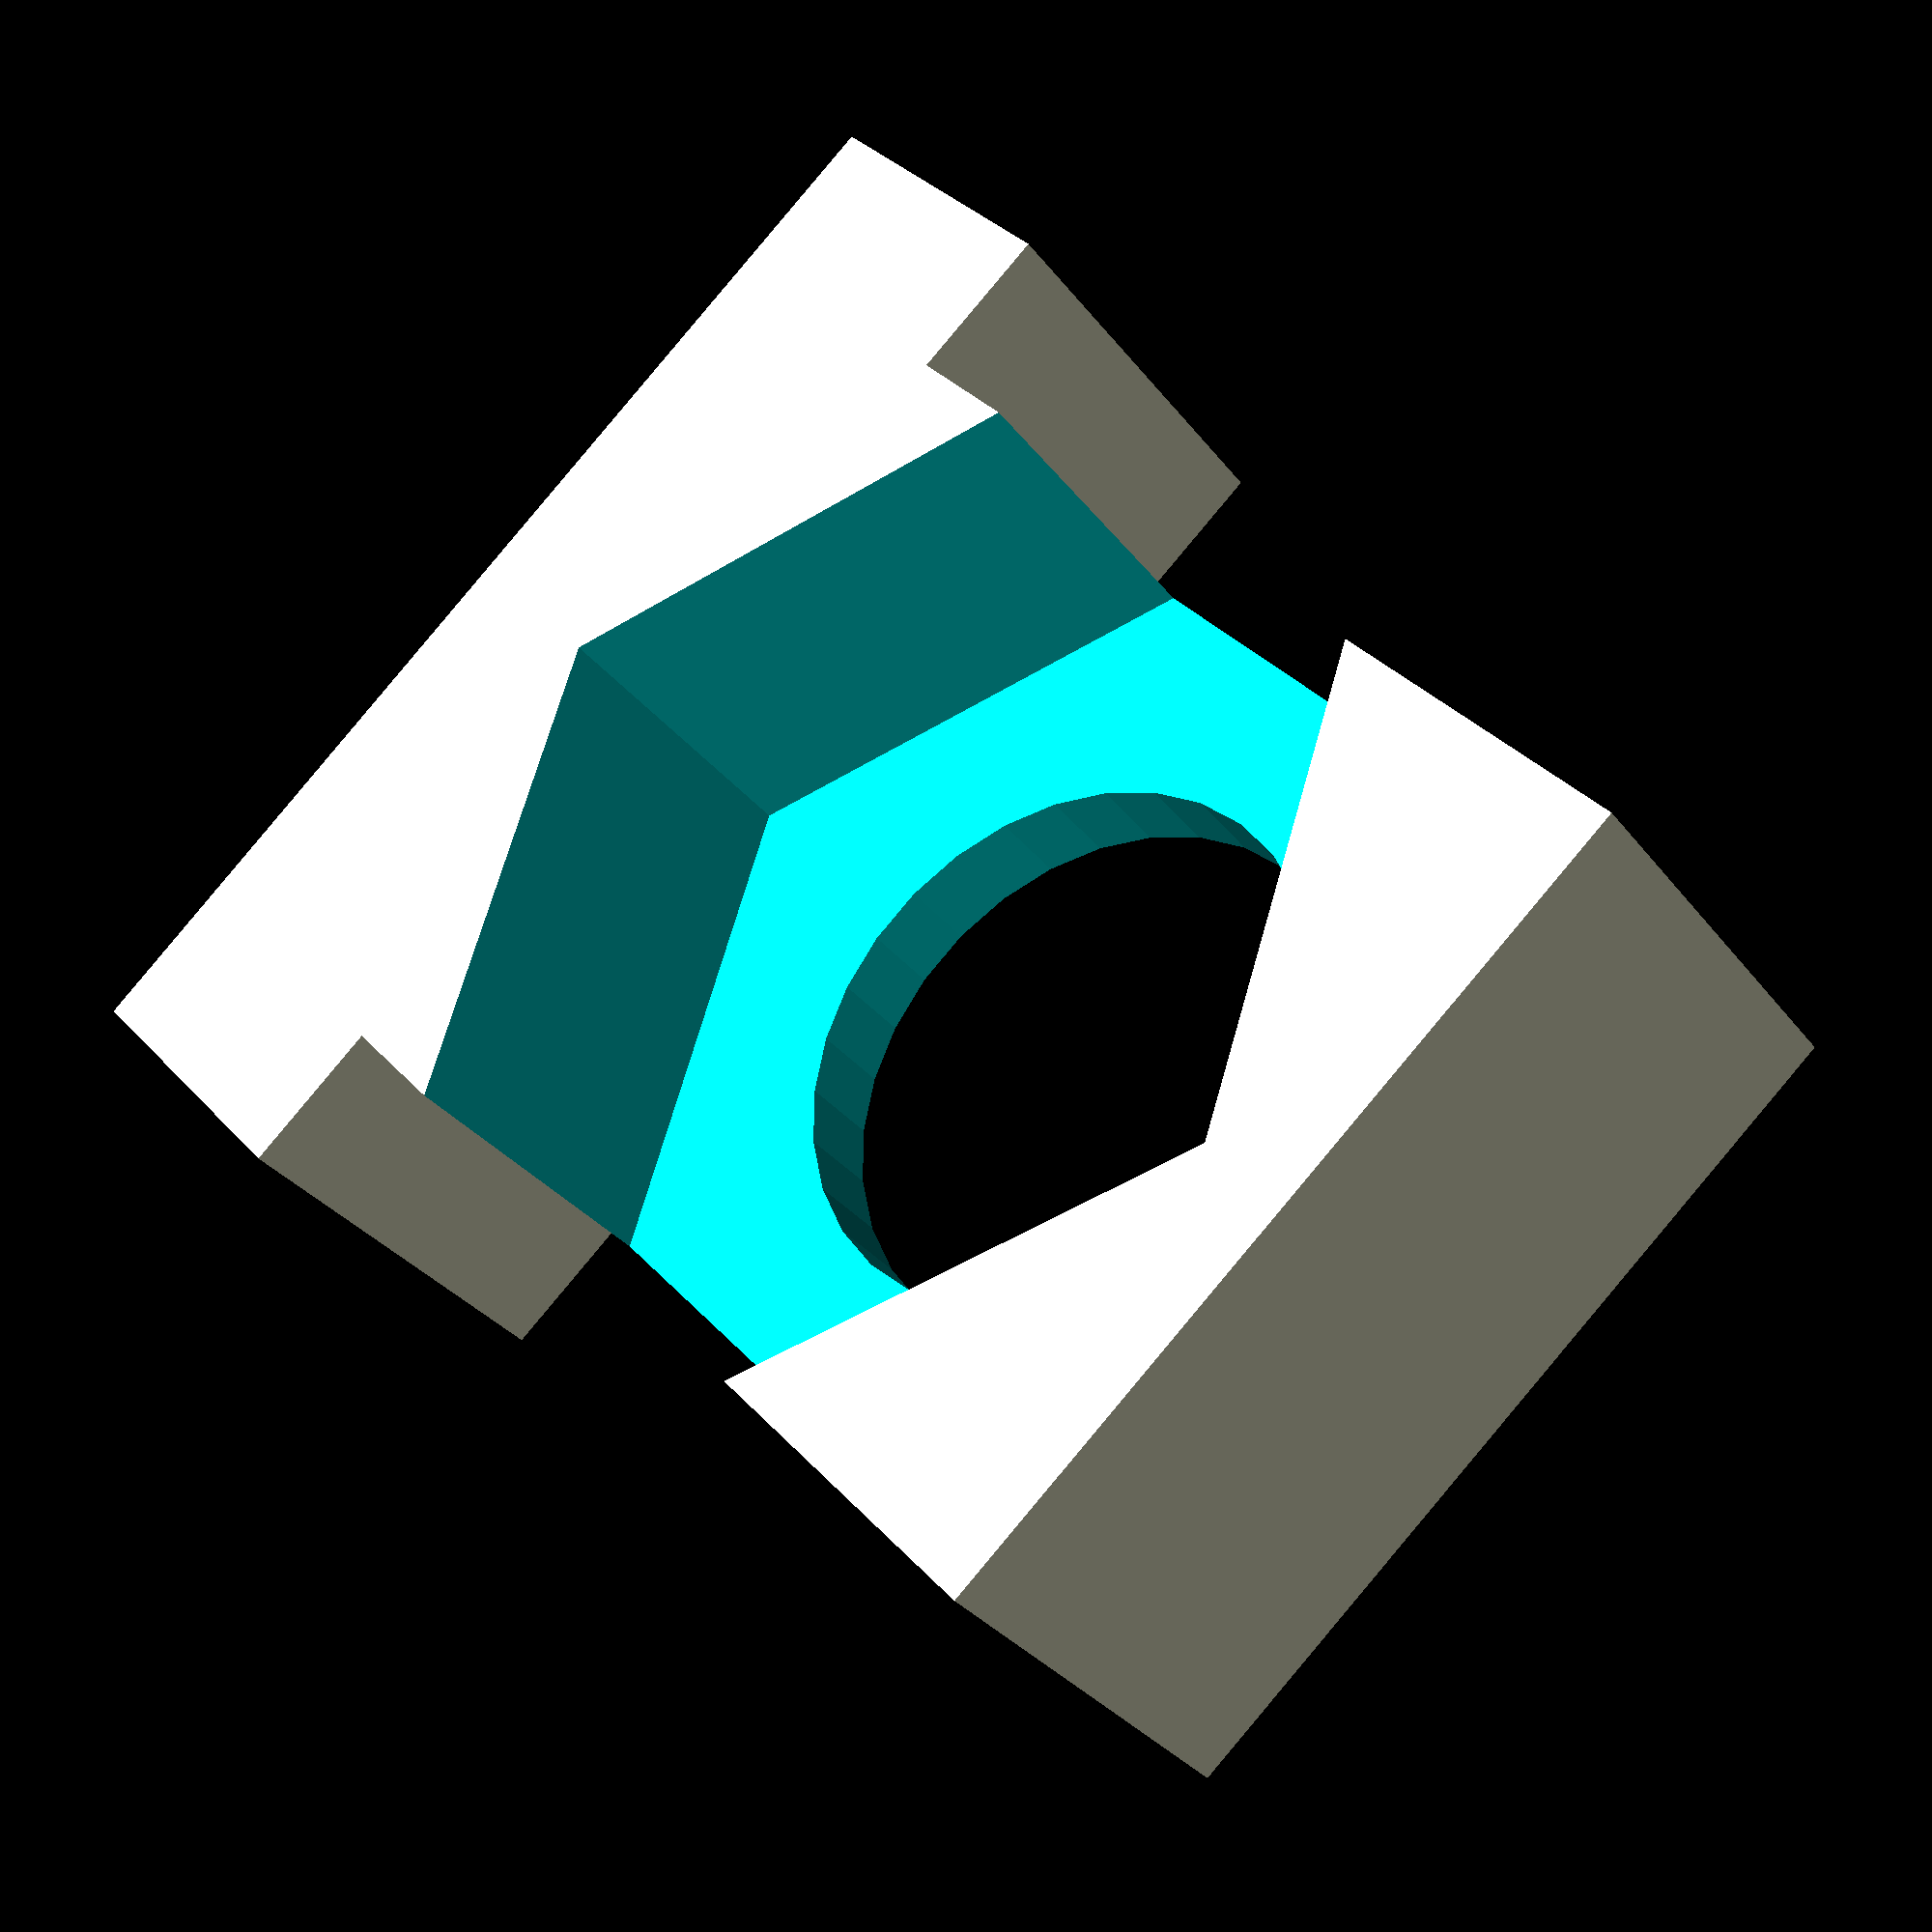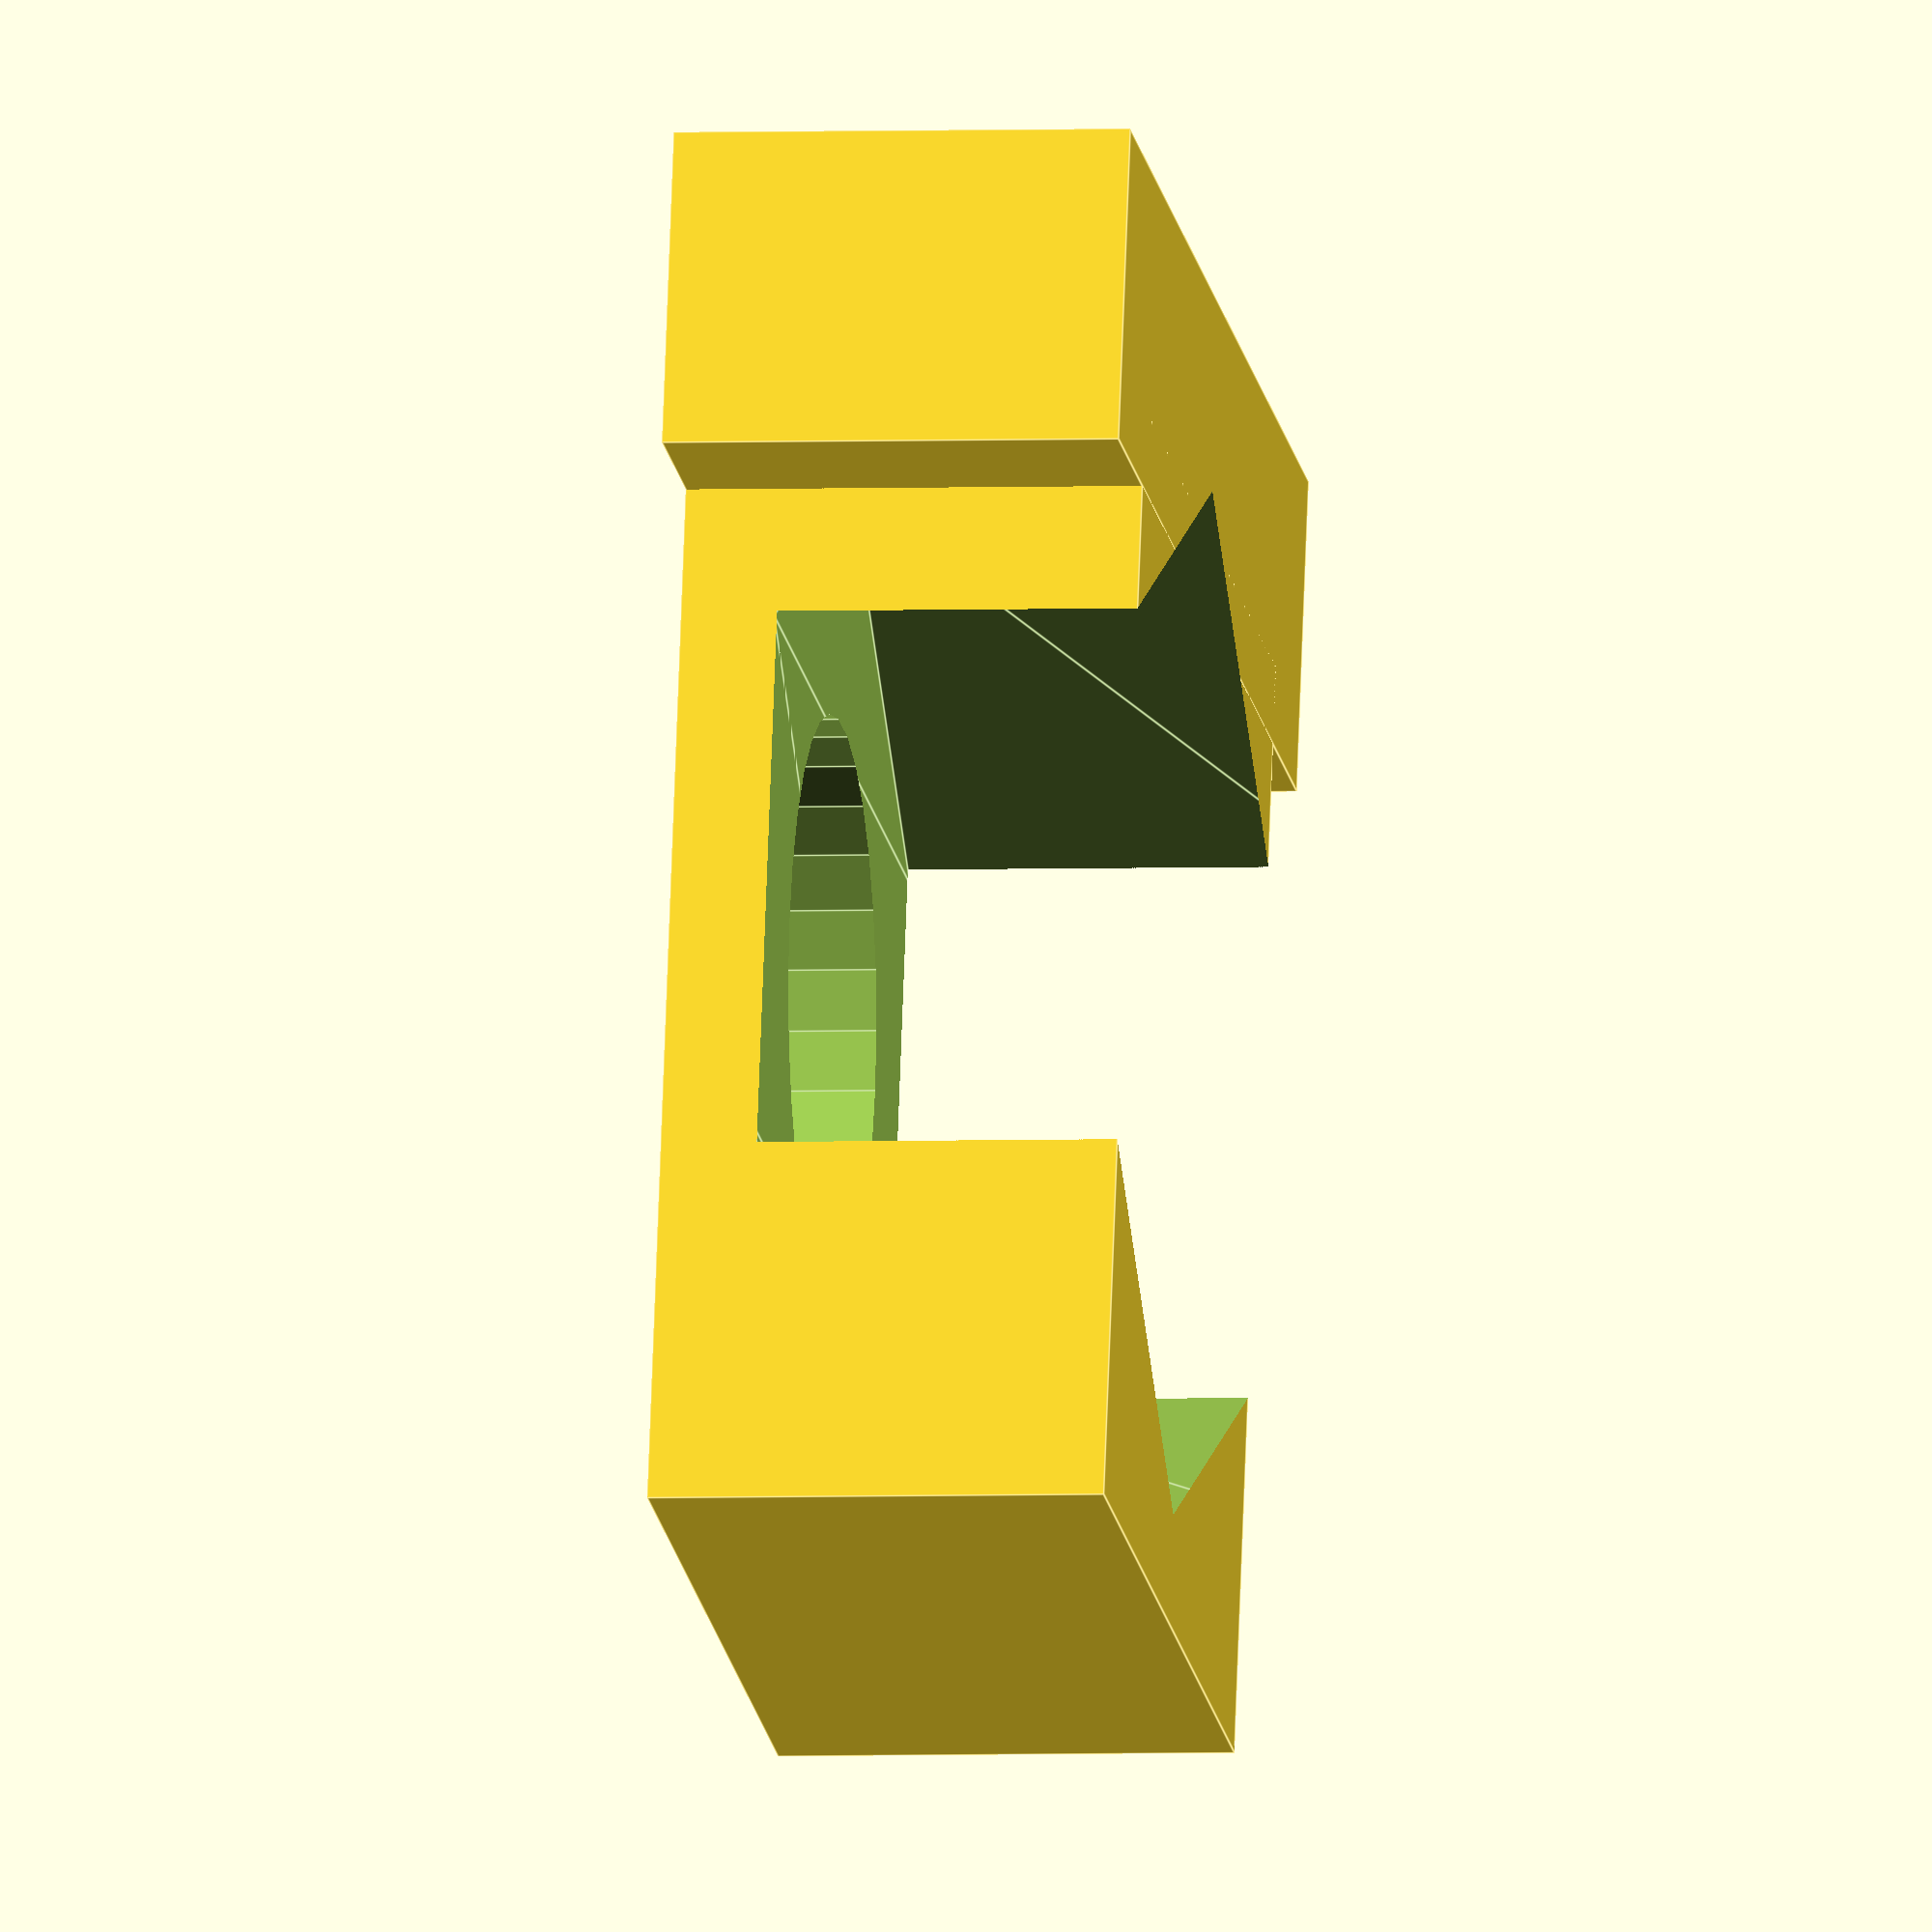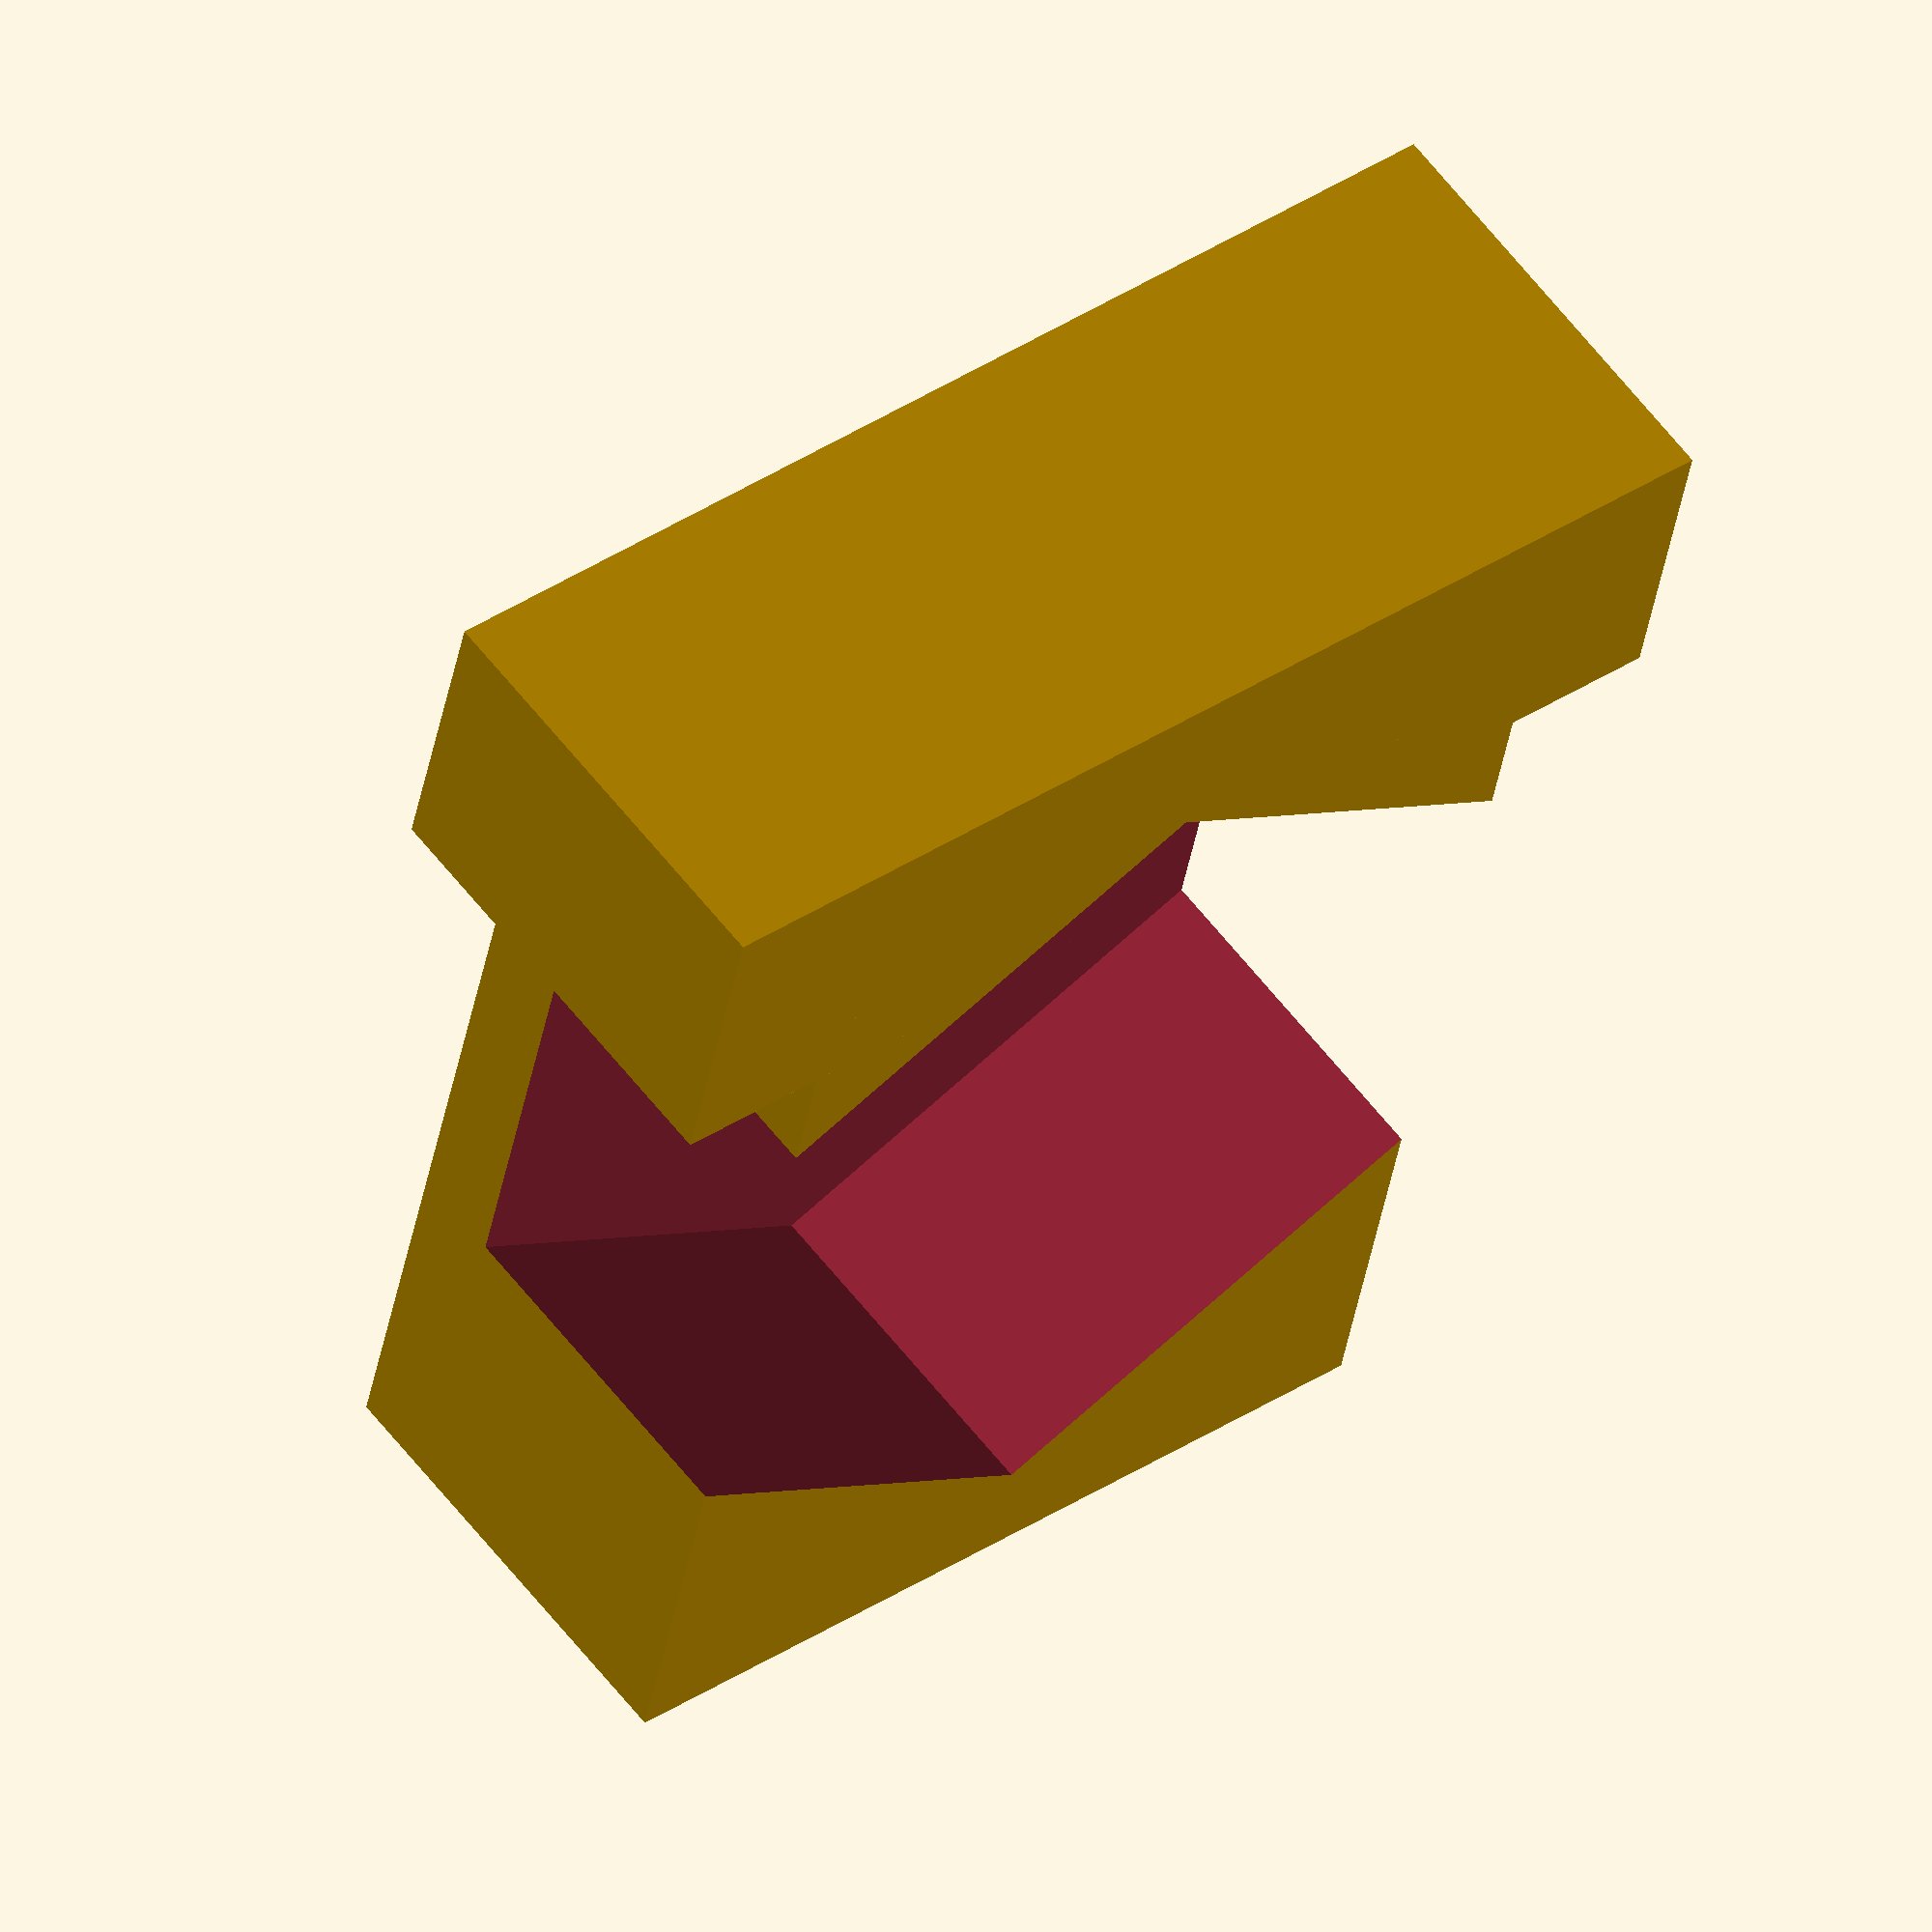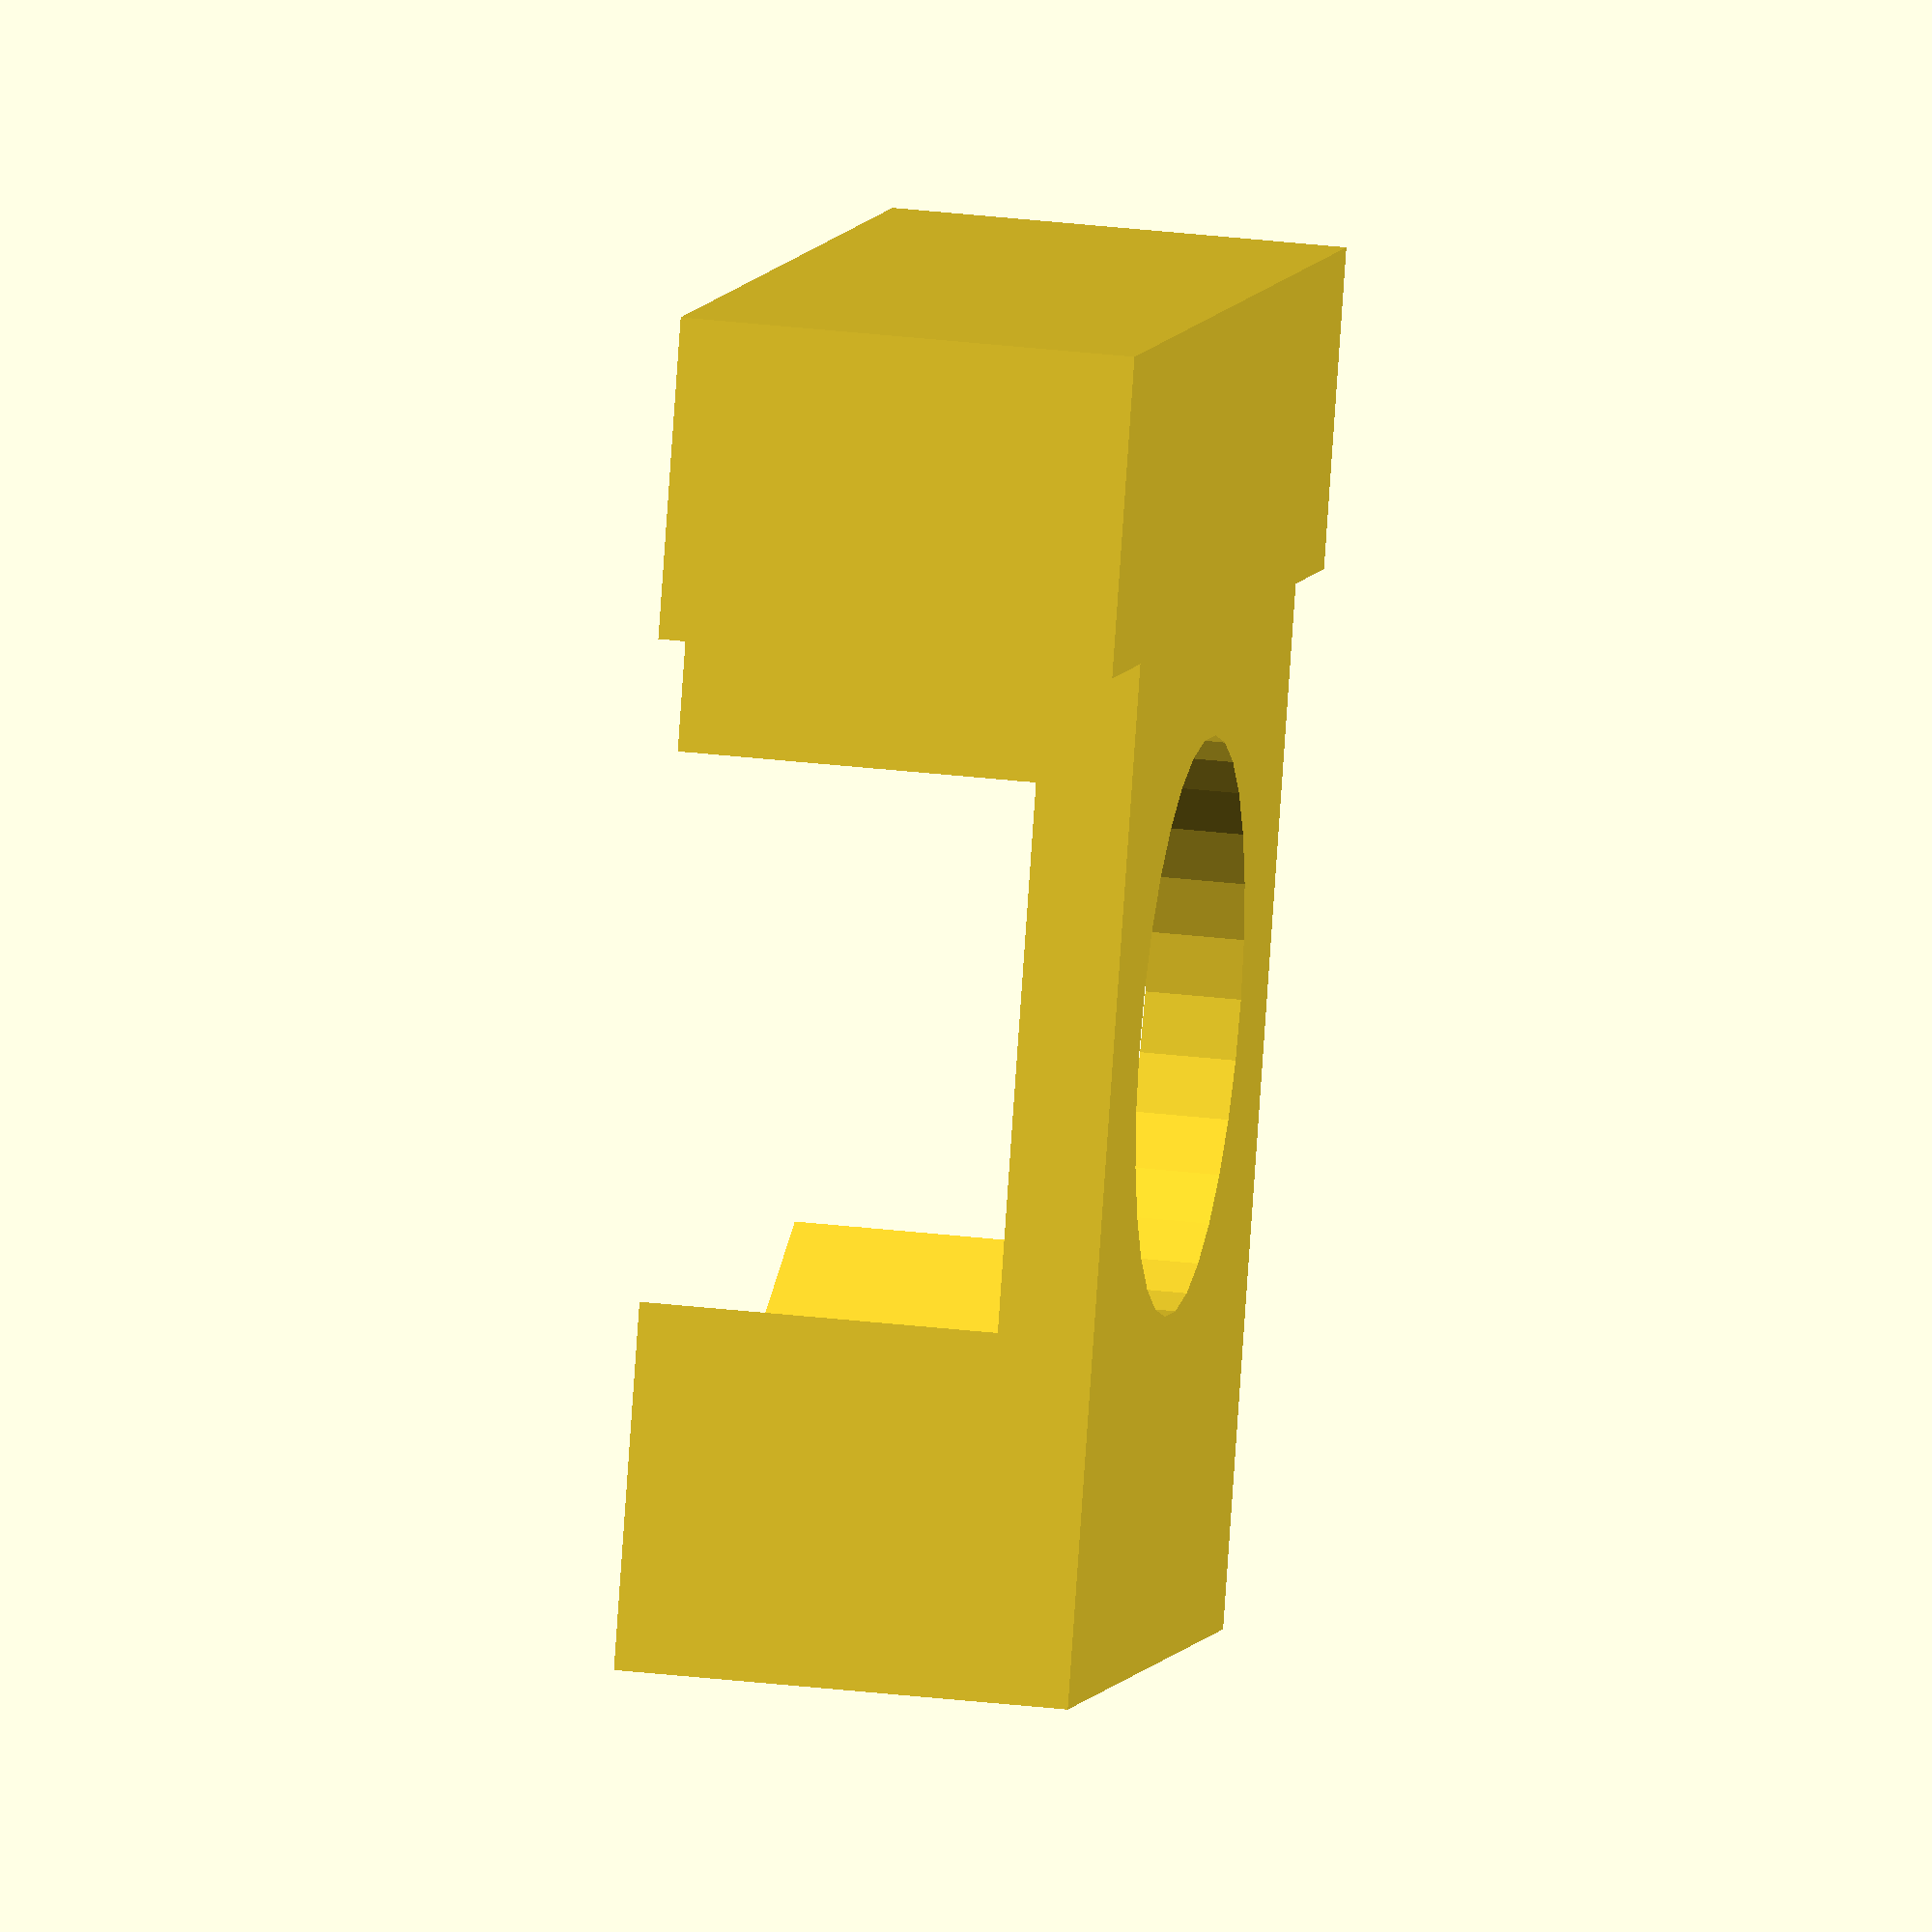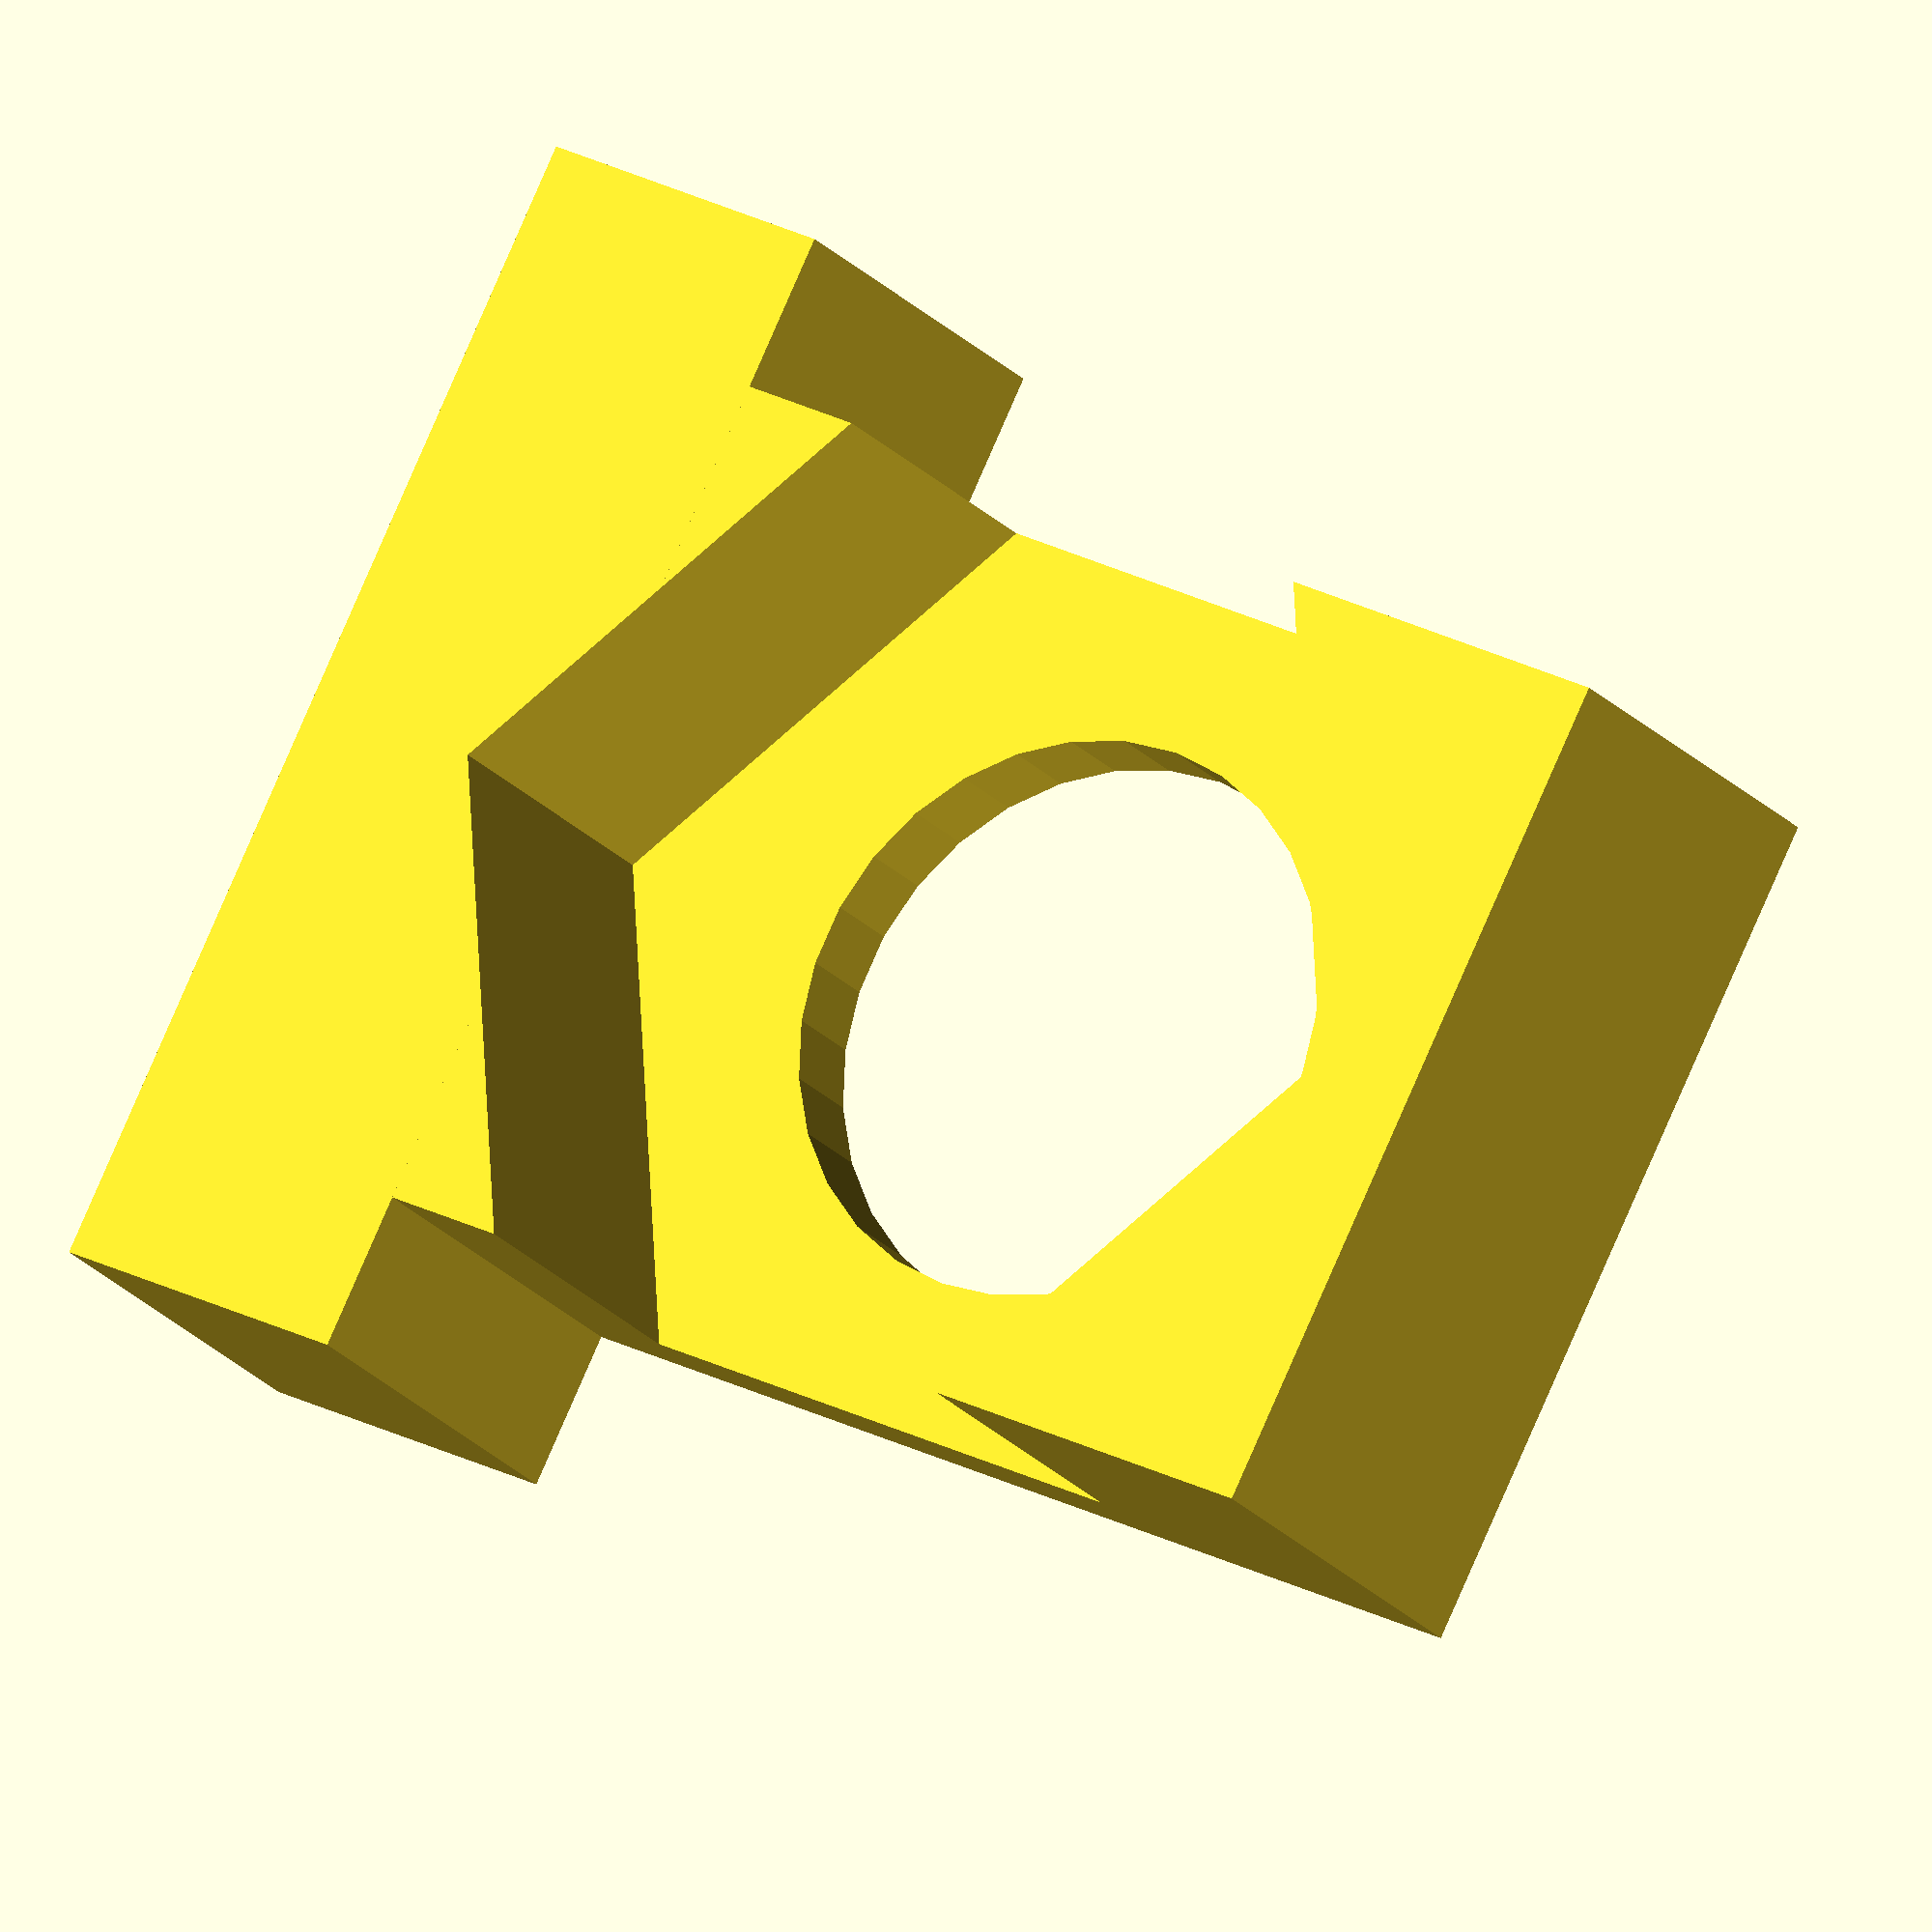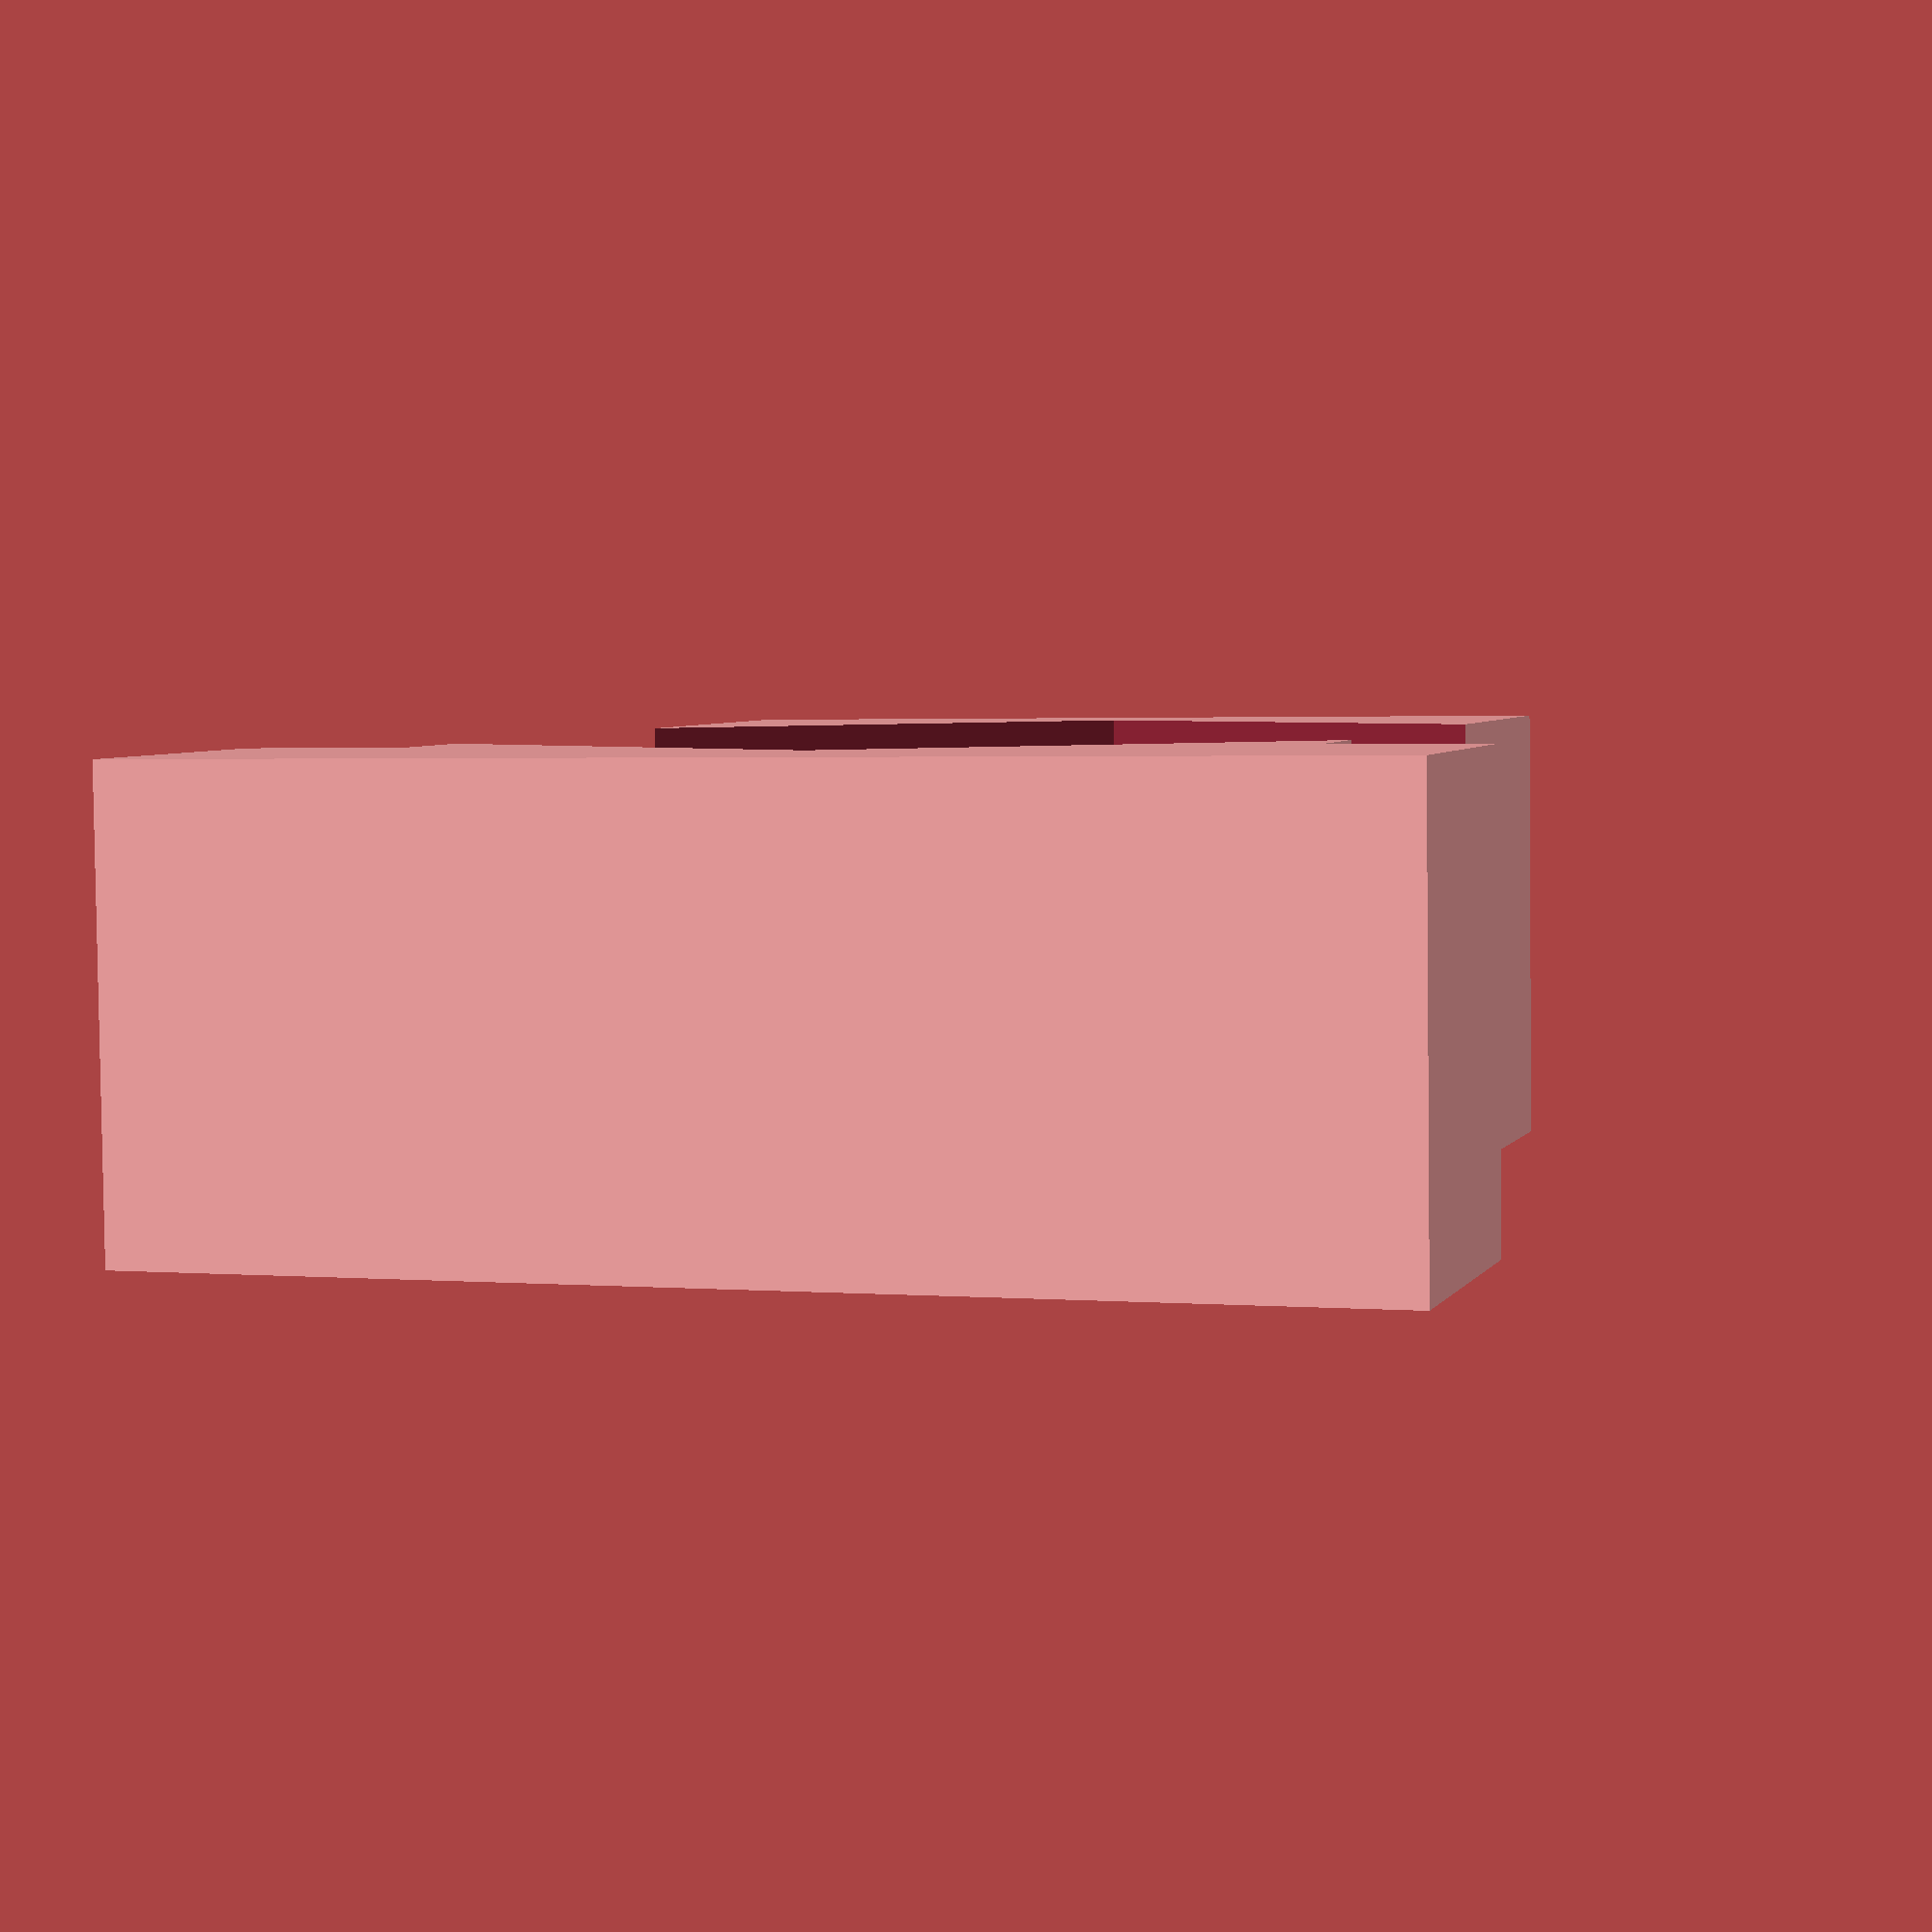
<openscad>
ht = 2.85;
//L=3.08;
//s=5.34/2;   // L * sqrt(3)/2
measured_width=5.34;
fudge=1.07;
s=(measured_width/2)*fudge;
L=s/0.866;
w=5.5;
base=0.6;
difference() {
      translate(v=[0,0,ht/2]) union() {
           translate(v=[0,-0.5,0]) cube(size = [w,7,ht], center=true );
           translate(v=[0,3.5,0]) cube(size=[w+2,2,ht], center=true );
     }
       union() {
          scale(v=[0.1,0.1,1]) cylinder(ht*2.5,r=18,center=true);
          translate(v=[0,0,ht/2+base]) linear_extrude(height=ht,center=true,twist=0) polygon(
                points=[[0,L], [s,L/2], [s,-L/2], [0,-L], [-s,-L/2], [-s,L/2]],
                paths = [[0,1,2,3,4,5]]
          );
          translate(v=[0,0,ht/2+base]) cube(size=[w+1,L,ht],center=true);
      }
}

</openscad>
<views>
elev=211.9 azim=138.3 roll=149.3 proj=p view=wireframe
elev=2.9 azim=14.0 roll=278.7 proj=o view=edges
elev=121.0 azim=191.8 roll=217.1 proj=o view=wireframe
elev=152.8 azim=158.4 roll=79.2 proj=o view=wireframe
elev=199.8 azim=116.7 roll=153.1 proj=o view=wireframe
elev=265.8 azim=16.8 roll=179.3 proj=p view=solid
</views>
